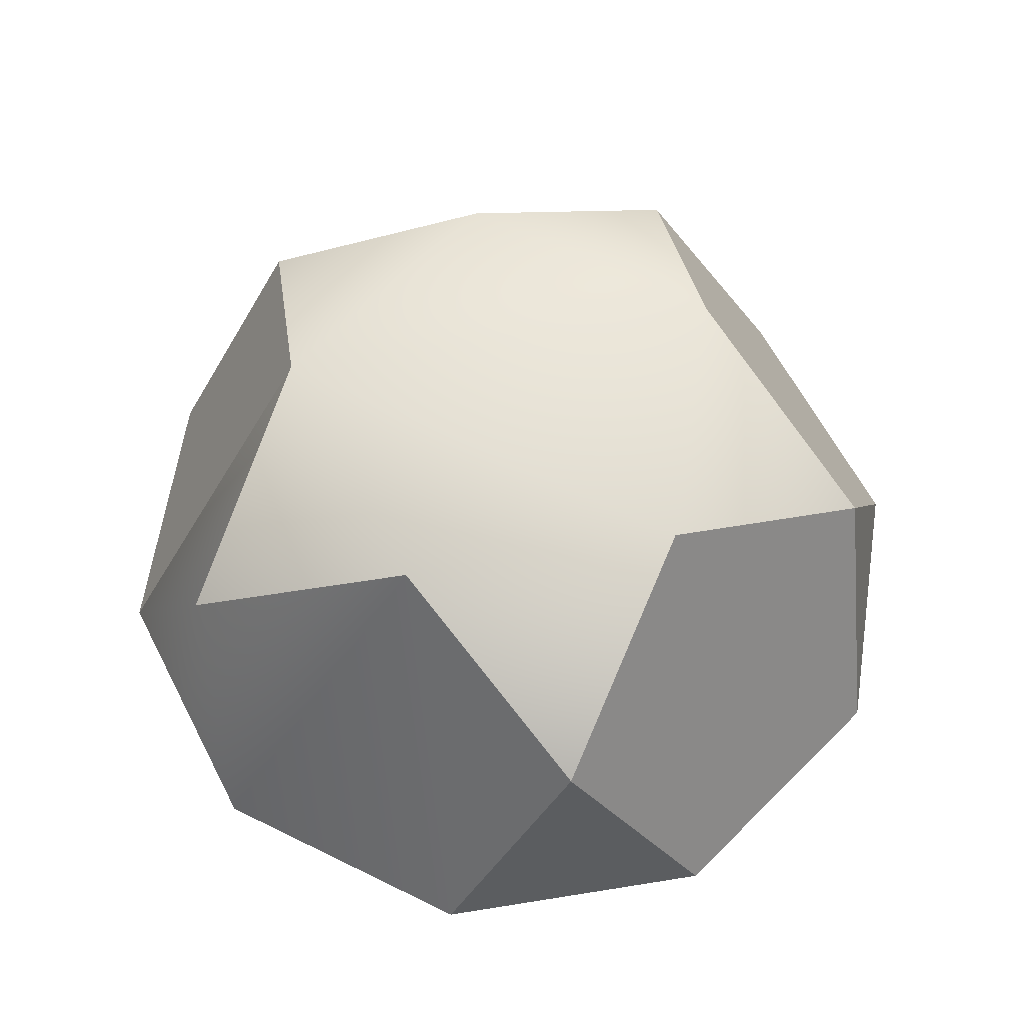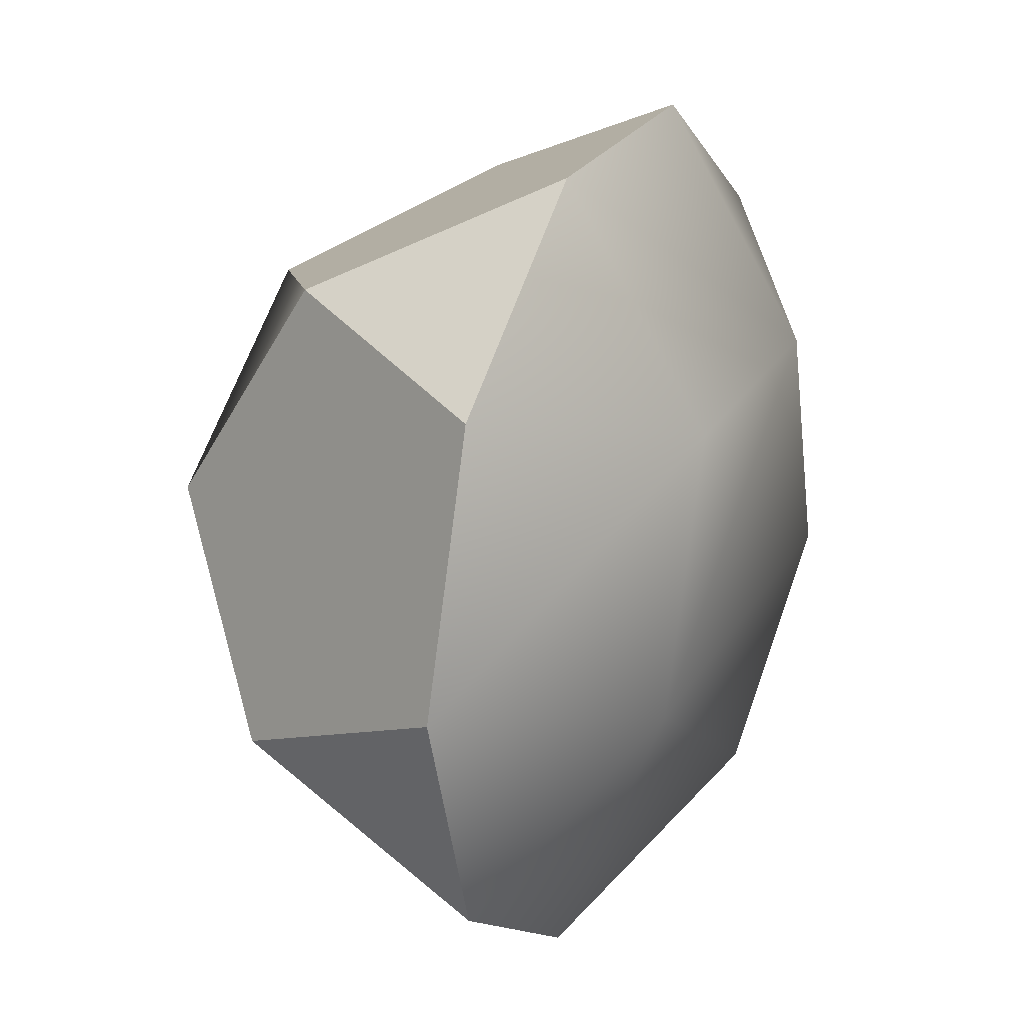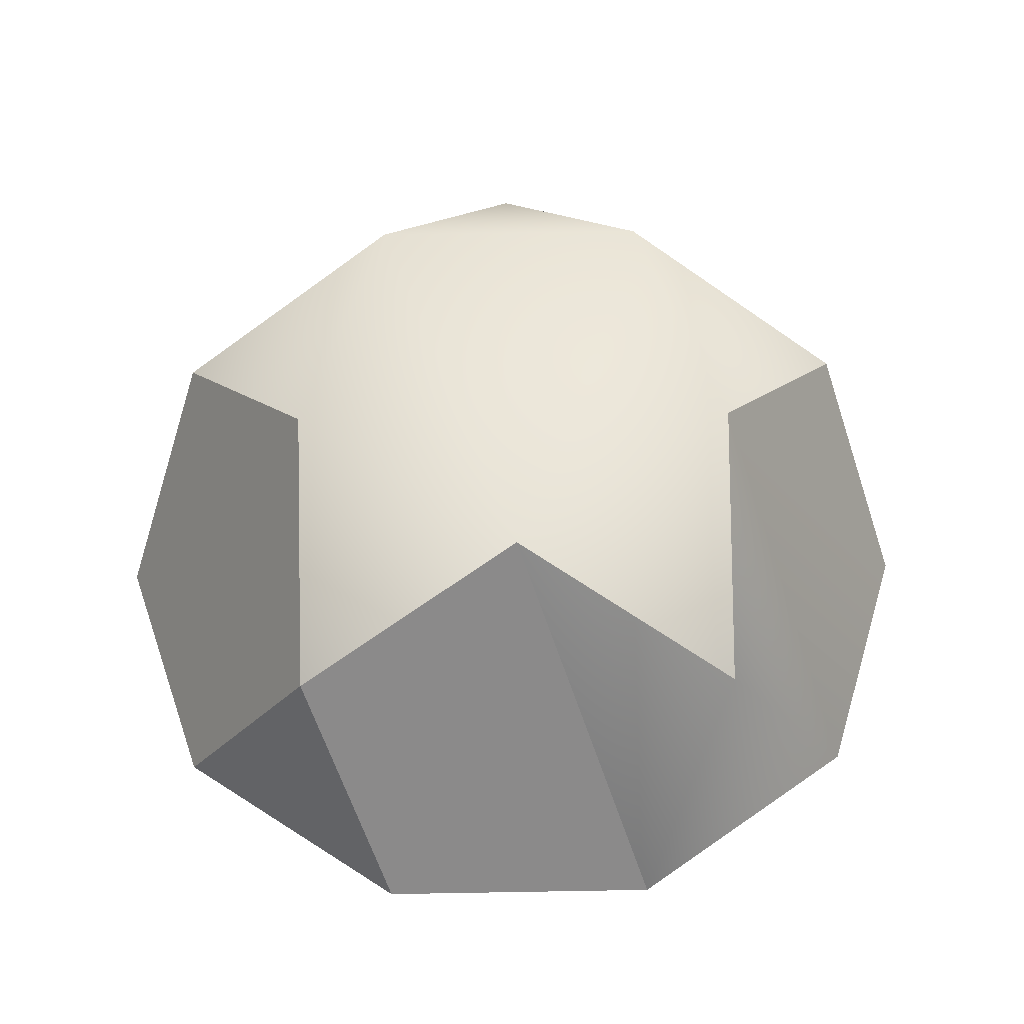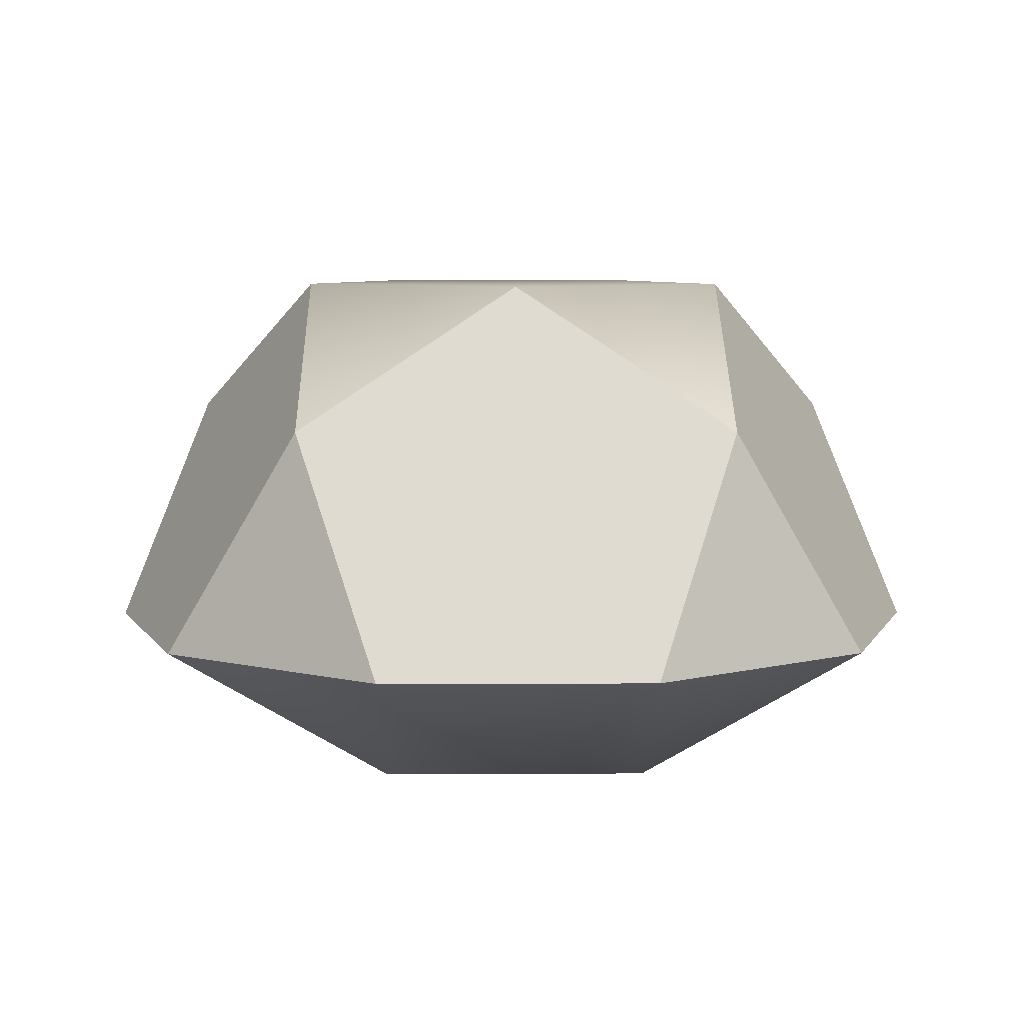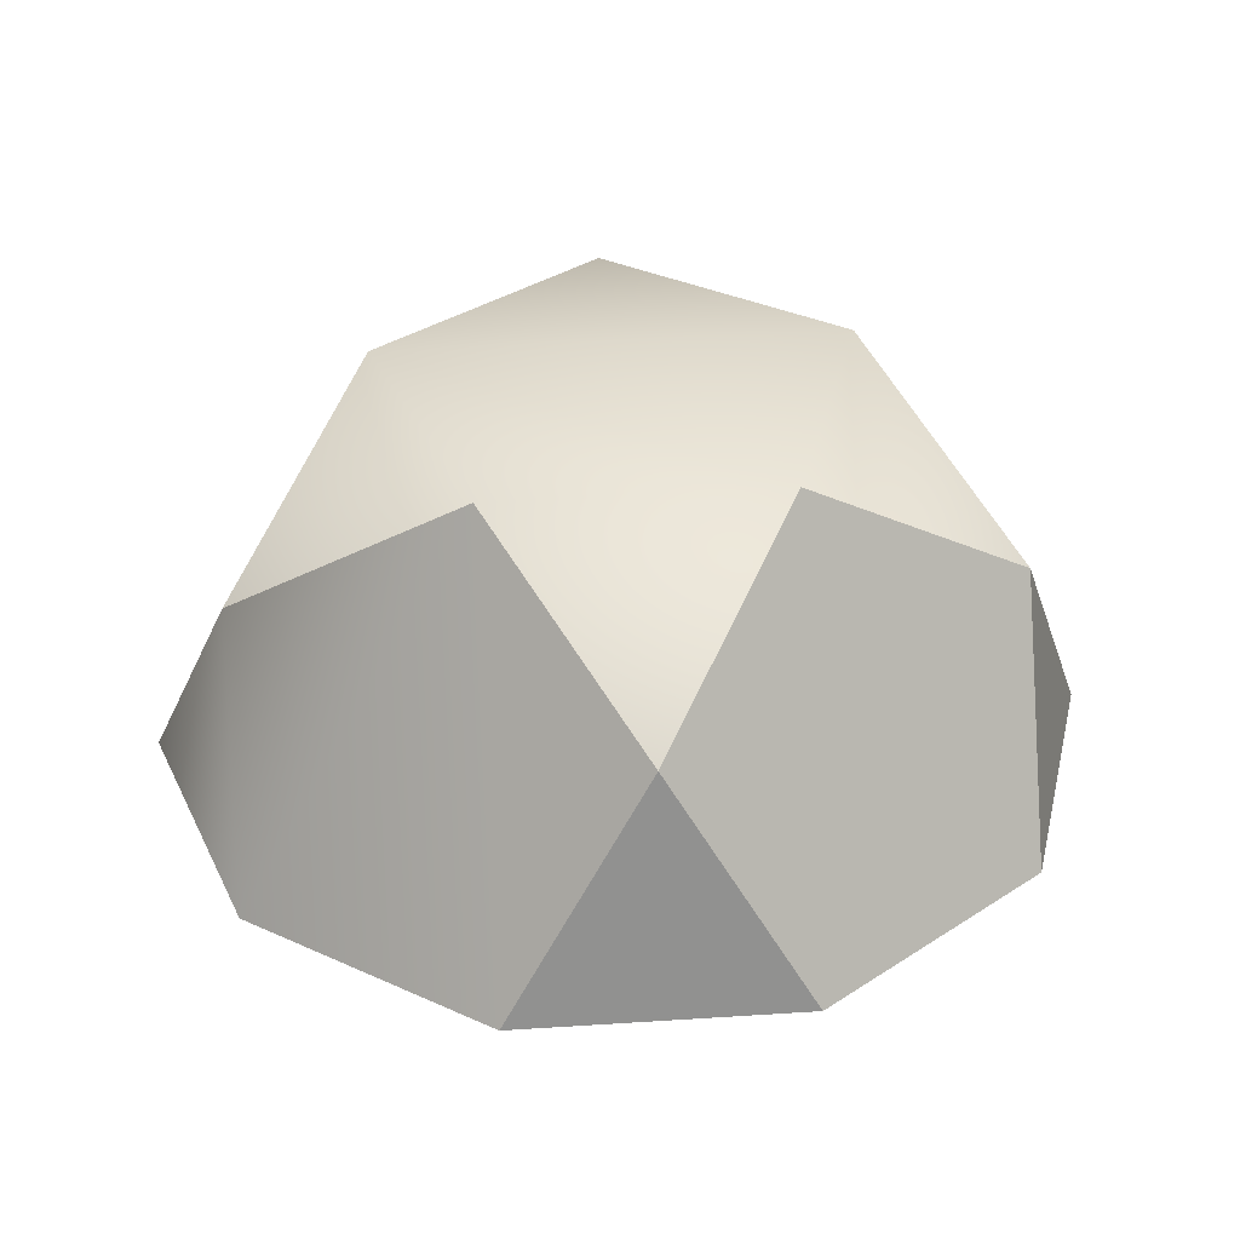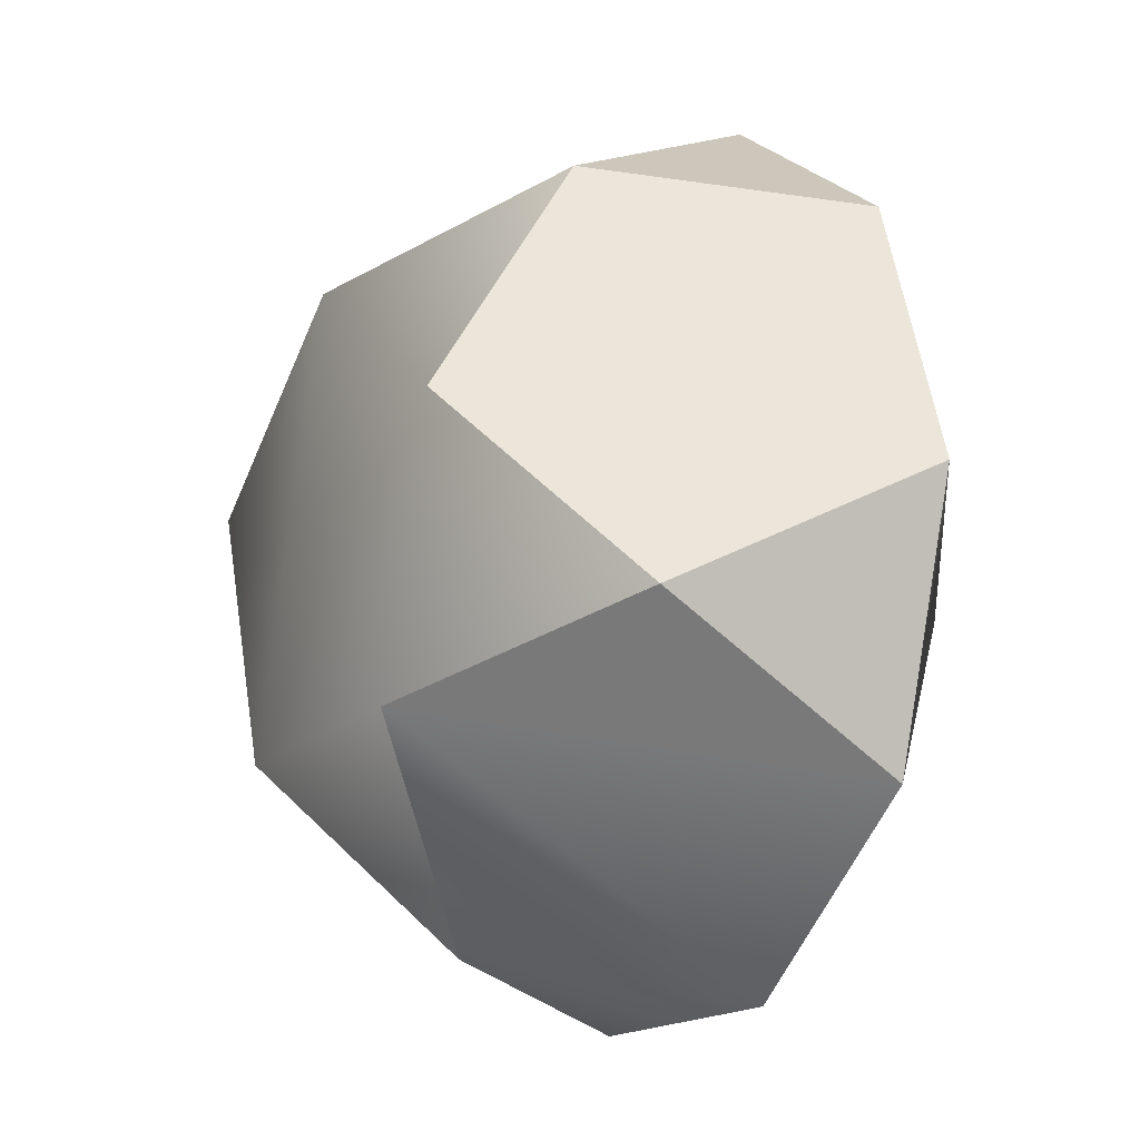
<metadata>
{"format":"obj","ext":"obj","renderer":"f3d","projection":"perspective","resolution":1024,"background":"white","views":[{"elev":62.2,"azim":-116.7,"up":"+Y"},{"elev":25.7,"azim":-65.8,"up":"+Z"},{"elev":52.9,"azim":143.5,"up":"+Y"},{"elev":6.9,"azim":-0.2,"up":"+Y"},{"elev":35.3,"azim":-112.2,"up":"+Y"},{"elev":-15.4,"azim":-119.1,"up":"+Z"}]}
</metadata>
<code>
g PentagonalGyroCupolaRotunda
v -0.6095 -0.6493 -0.1893
v -0.007304 -0.651 -0.6364
v 0.604 -0.6507 -0.2018
v 0.3796 -0.6487 0.5138
v -0.3704 -0.6478 0.5215
v -0.9746 -0.2524 0.724
v -1.214 -0.2538 0.01314
v -0.3633 -0.252 1.159
v 0.3866 -0.2529 1.151
v 0.9888 -0.2546 0.7037
v 1.213 -0.2566 -0.01191
v 0.9741 -0.258 -0.7228
v 0.3628 -0.2584 -1.157
v -0.3872 -0.2575 -1.15
v -0.9894 -0.2558 -0.7025
v 0.3705 0.7754 -0.5219
v -0.3794 0.7763 -0.5141
v -0.6038 0.7782 0.2015
v 0.007446 0.7786 0.6361
v 0.6096 0.7769 0.189
v 0.9788 0.3809 -0.33
v -0.01023 0.3803 -1.033
v 0.6158 0.3841 0.8279
v -0.5977 0.3855 0.8404
v -0.9846 0.3831 -0.3098
v 0.3705 0.7754 -0.5219
v 0.9741 -0.258 -0.7228
v 0.3705 0.7754 -0.5219
v 0.3628 -0.2584 -1.157
v 0.9741 -0.258 -0.7228
v 0.3705 0.7754 -0.5219
v 0.3628 -0.2584 -1.157
v 0.9788 0.3809 -0.33
v 0.9788 0.3809 -0.33
v 0.9741 -0.258 -0.7228
v 1.213 -0.2566 -0.01191
v 0.6096 0.7769 0.189
v 0.9888 -0.2546 0.7037
v 0.6096 0.7769 0.189
v 1.213 -0.2566 -0.01191
v 0.9888 -0.2546 0.7037
v 0.9788 0.3809 -0.33
v 0.6158 0.3841 0.8279
v 0.6158 0.3841 0.8279
v 0.9888 -0.2546 0.7037
v 0.3866 -0.2529 1.151
v 0.007446 0.7786 0.6361
v -0.3633 -0.252 1.159
v 0.007446 0.7786 0.6361
v 0.3866 -0.2529 1.151
v -0.3633 -0.252 1.159
v 0.6158 0.3841 0.8279
v -0.5977 0.3855 0.8404
v -0.5977 0.3855 0.8404
v -0.3633 -0.252 1.159
v -0.9746 -0.2524 0.724
v -0.6038 0.7782 0.2015
v -1.214 -0.2538 0.01314
v -0.9746 -0.2524 0.724
v -0.6038 0.7782 0.2015
v -0.5977 0.3855 0.8404
v -0.9746 -0.2524 0.724
v -0.9846 0.3831 -0.3098
v -0.9846 0.3831 -0.3098
v -1.214 -0.2538 0.01314
v -0.9894 -0.2558 -0.7025
v -0.3794 0.7763 -0.5141
v -0.3872 -0.2575 -1.15
v -0.9894 -0.2558 -0.7025
v -0.9846 0.3831 -0.3098
v -0.01023 0.3803 -1.033
f 26 21 27
f 28 30 29
f 34 36 35
f 37 23 38
f 44 46 45
f 47 24 48
f 54 56 55
f 60 62 61
f 64 66 65
f 69 70 67
f 69 67 68
f 68 67 22
f 68 22 32
f 32 22 31
f 18 53 19
f 18 19 16
f 16 19 20
f 16 20 33
f 39 41 40
f 39 40 42
f 20 19 43
f 49 51 50
f 49 50 52
f 57 25 58
f 57 58 59
f 16 71 17
f 16 17 18
f 18 17 63
f 11 10 3
f 3 10 4
f 3 4 1
f 1 4 5
f 1 5 7
f 7 5 6
f 10 9 4
f 4 9 8
f 4 8 5
f 5 8 6
f 12 11 3
f 12 3 2
f 2 3 1
f 2 1 14
f 14 1 15
f 13 12 2
f 13 2 14
f 1 7 15

</code>
